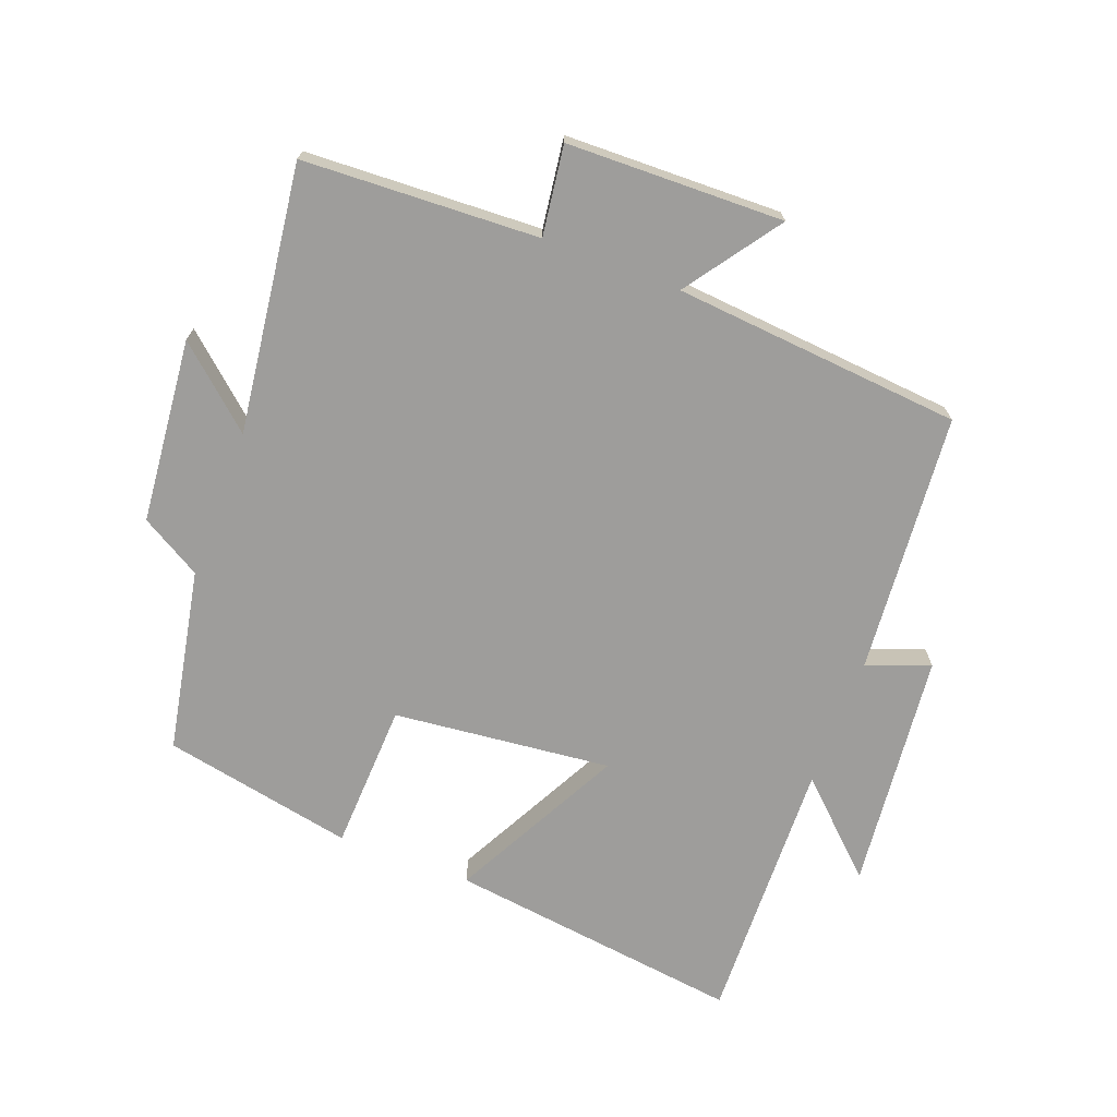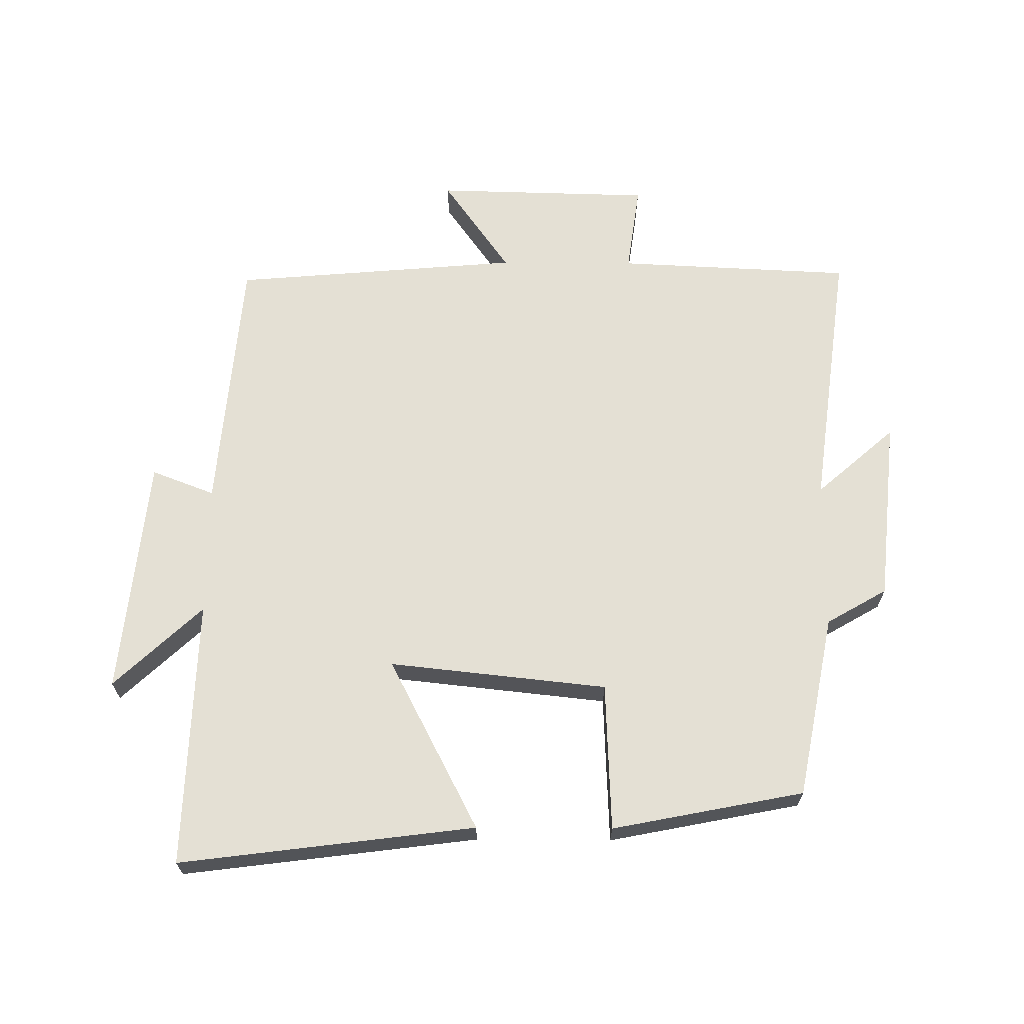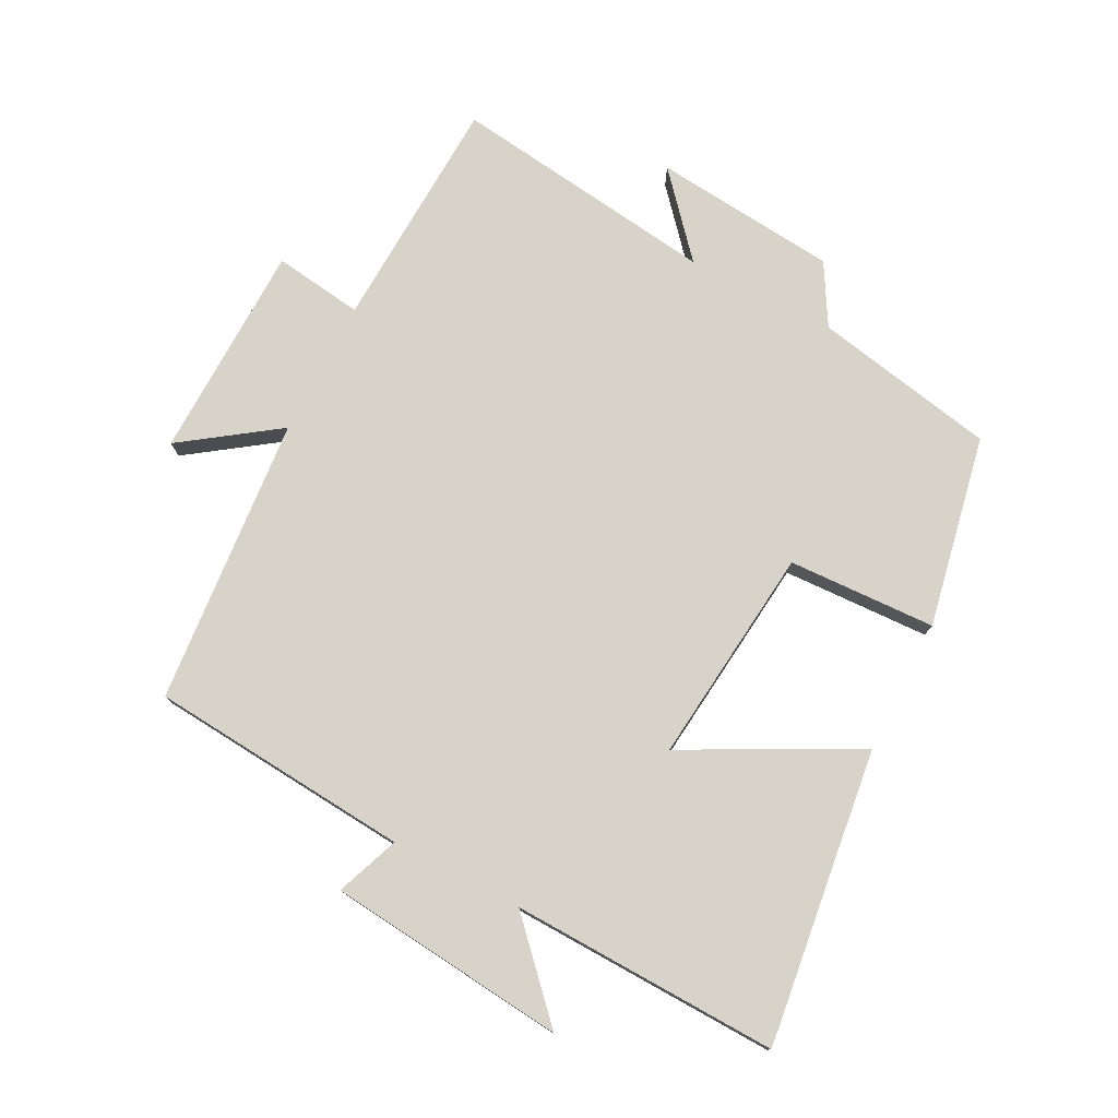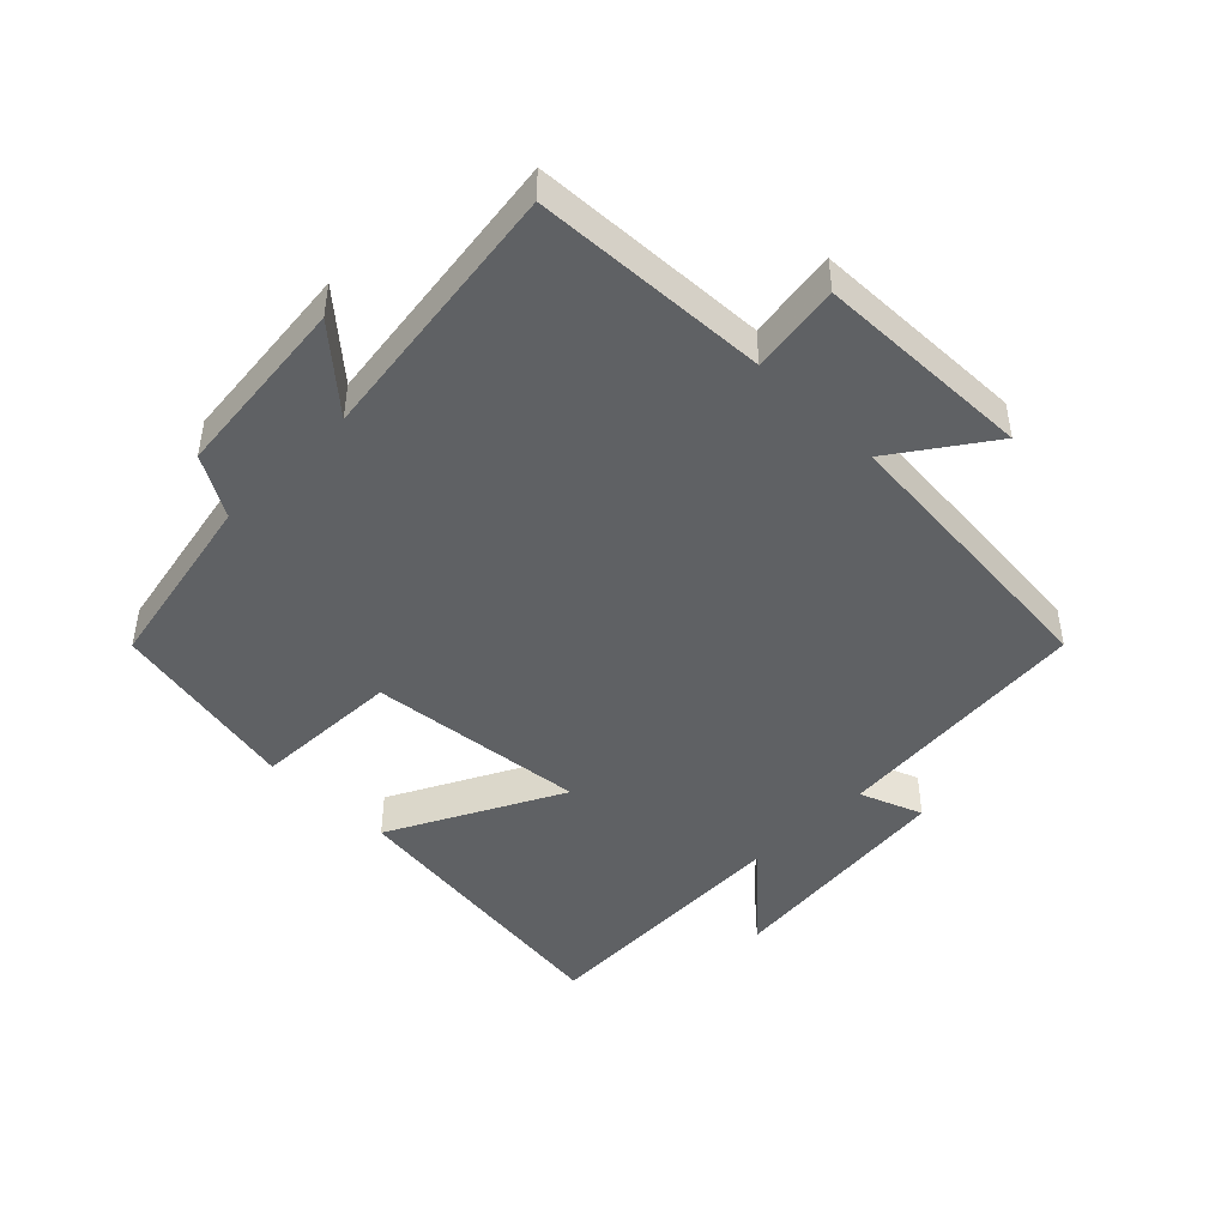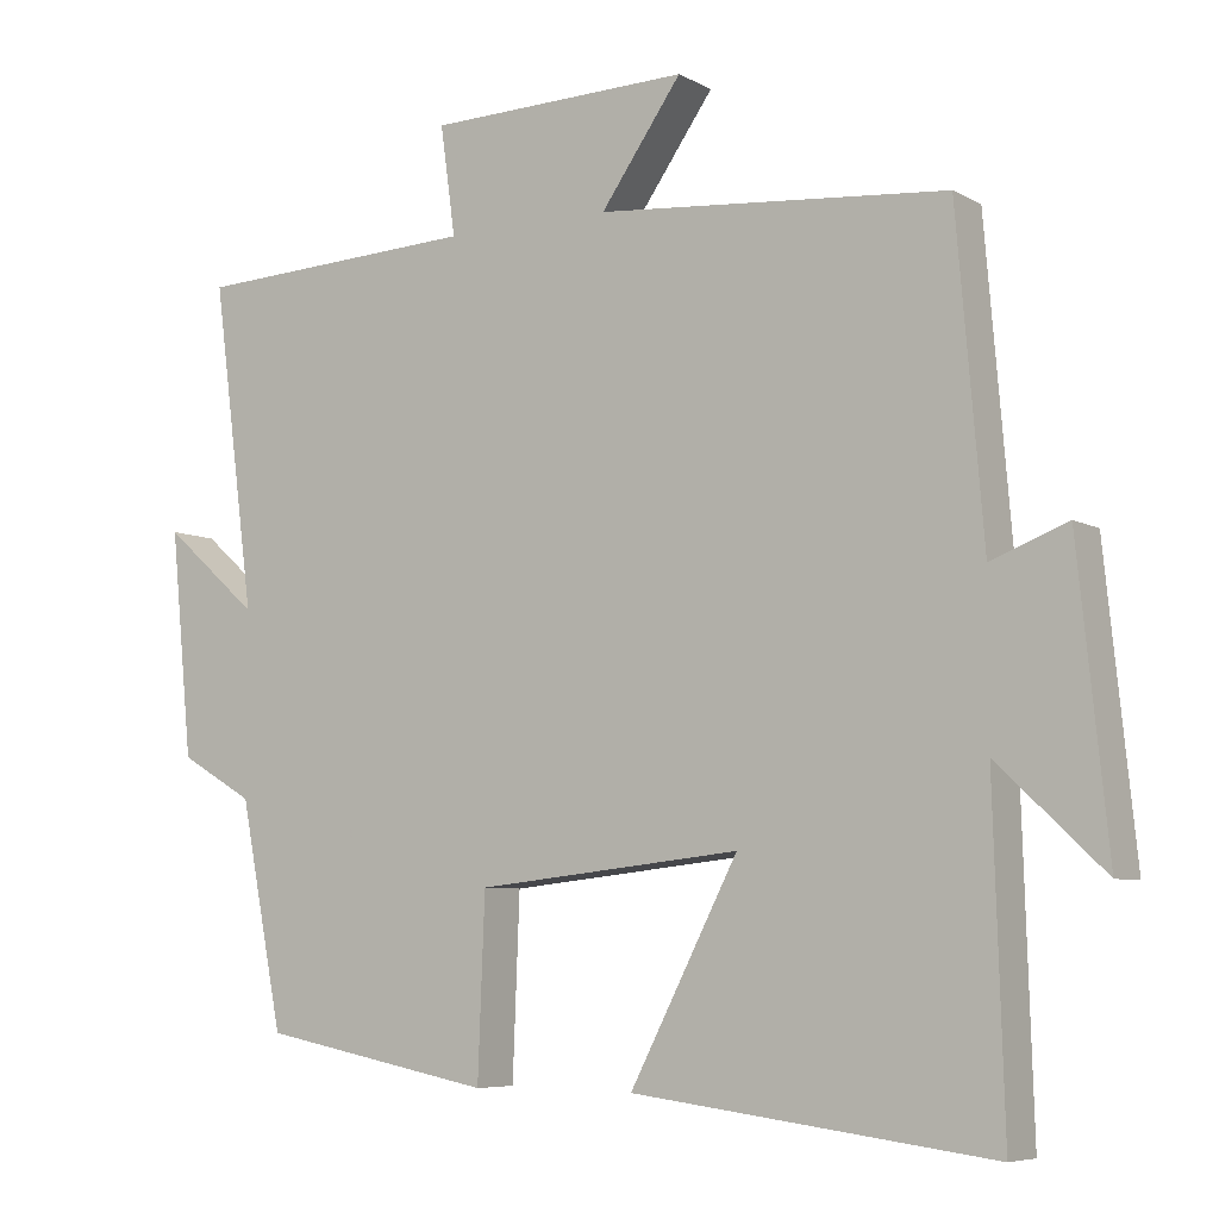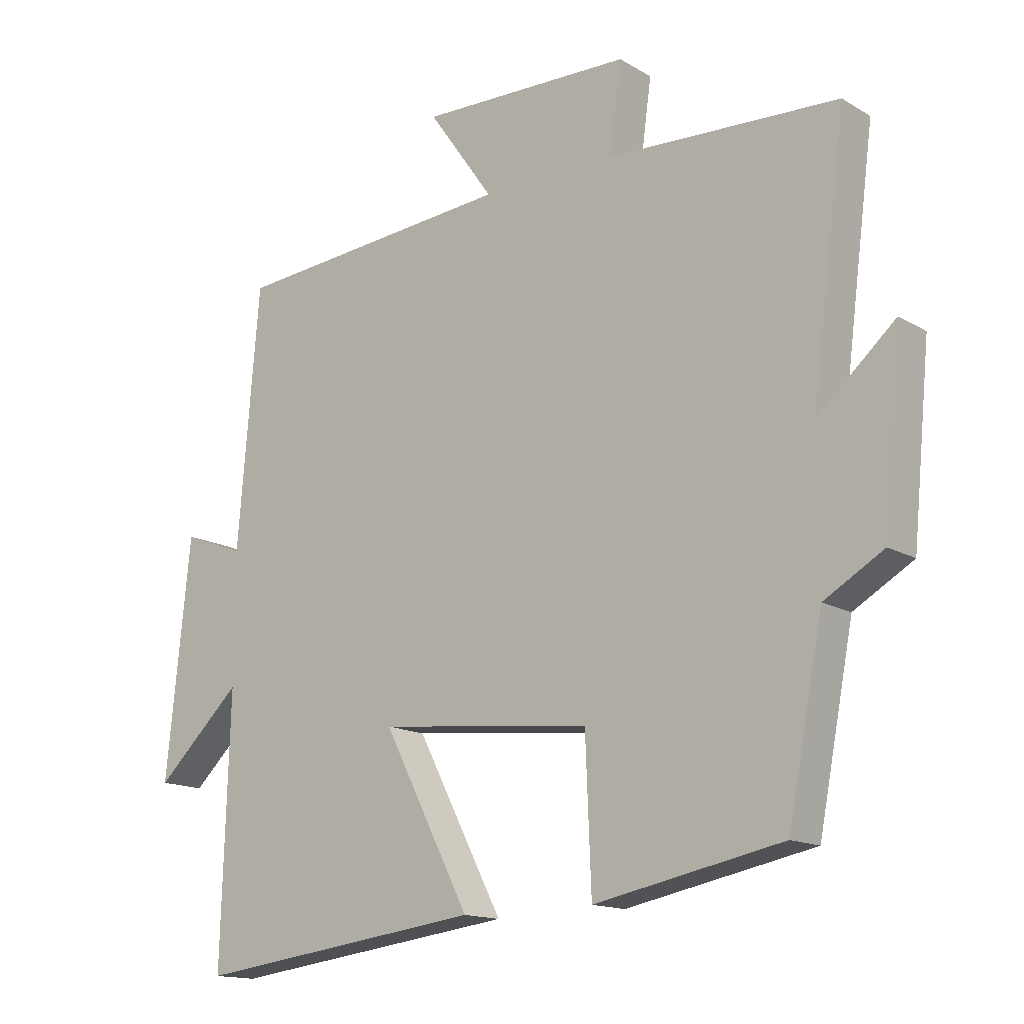
<metadata>
{"format":"obj","ext":"obj","renderer":"f3d","projection":"perspective","resolution":1024,"background":"white","views":[{"elev":-70.6,"azim":-20.8,"up":"+Y"},{"elev":66.1,"azim":-179.6,"up":"+Y"},{"elev":77.0,"azim":117.3,"up":"+Y"},{"elev":-45.7,"azim":-44.7,"up":"+Y"},{"elev":-6.6,"azim":33.0,"up":"+Z"},{"elev":-14.8,"azim":-141.2,"up":"+Z"}]}
</metadata>
<code>
v -0.445 0.07 -0.442
v -0.5 0.07 -0.16
v -0.593 0.07 -0.106
v -0.621 0.07 0.178
v -0.5 0.07 0.072
v -0.554 0.07 0.483
v -0.191 0.07 0.5
v -0.21 0.07 0.638
v 0.124 0.07 0.646
v 0.021 0.07 0.5
v 0.466 0.07 0.462
v 0.5 0.07 0.059
v 0.597 0.07 0.096
v 0.635 0.07 -0.272
v 0.5 0.07 -0.145
v 0.513 0.07 -0.558
v 0.058 0.07 -0.5
v 0.195 0.07 -0.236
v -0.141 0.07 -0.272
v -0.15 0.07 -0.5
v -0.445 0 -0.442
v -0.5 0 -0.16
v -0.593 0 -0.106
v -0.621 0 0.178
v -0.5 0 0.072
v -0.554 0 0.483
v -0.191 0 0.5
v -0.21 0 0.638
v 0.124 0 0.646
v 0.021 0 0.5
v 0.466 0 0.462
v 0.5 0 0.059
v 0.597 0 0.096
v 0.635 0 -0.272
v 0.5 0 -0.145
v 0.513 0 -0.558
v 0.058 0 -0.5
v 0.195 0 -0.236
v -0.141 0 -0.272
v -0.15 0 -0.5
f 19 20 1 2
f 18 19 2 3
f 15 16 17 18
f 15 18 3
f 12 13 14 15
f 12 15 3
f 11 12 3
f 10 11 3
f 7 8 9 10
f 5 6 7 10
f 5 10 3
f 3 4 5
f 22 21 40 39
f 23 22 39 38
f 38 37 36 35
f 23 38 35
f 35 34 33 32
f 23 35 32
f 23 32 31
f 23 31 30
f 30 29 28 27
f 30 27 26 25
f 23 30 25
f 25 24 23
f 1 21 22 2
f 2 22 23 3
f 3 23 24 4
f 4 24 25 5
f 5 25 26 6
f 6 26 27 7
f 7 27 28 8
f 8 28 29 9
f 9 29 30 10
f 10 30 31 11
f 11 31 32 12
f 12 32 33 13
f 13 33 34 14
f 14 34 35 15
f 15 35 36 16
f 16 36 37 17
f 17 37 38 18
f 18 38 39 19
f 19 39 40 20
f 20 40 21 1

</code>
